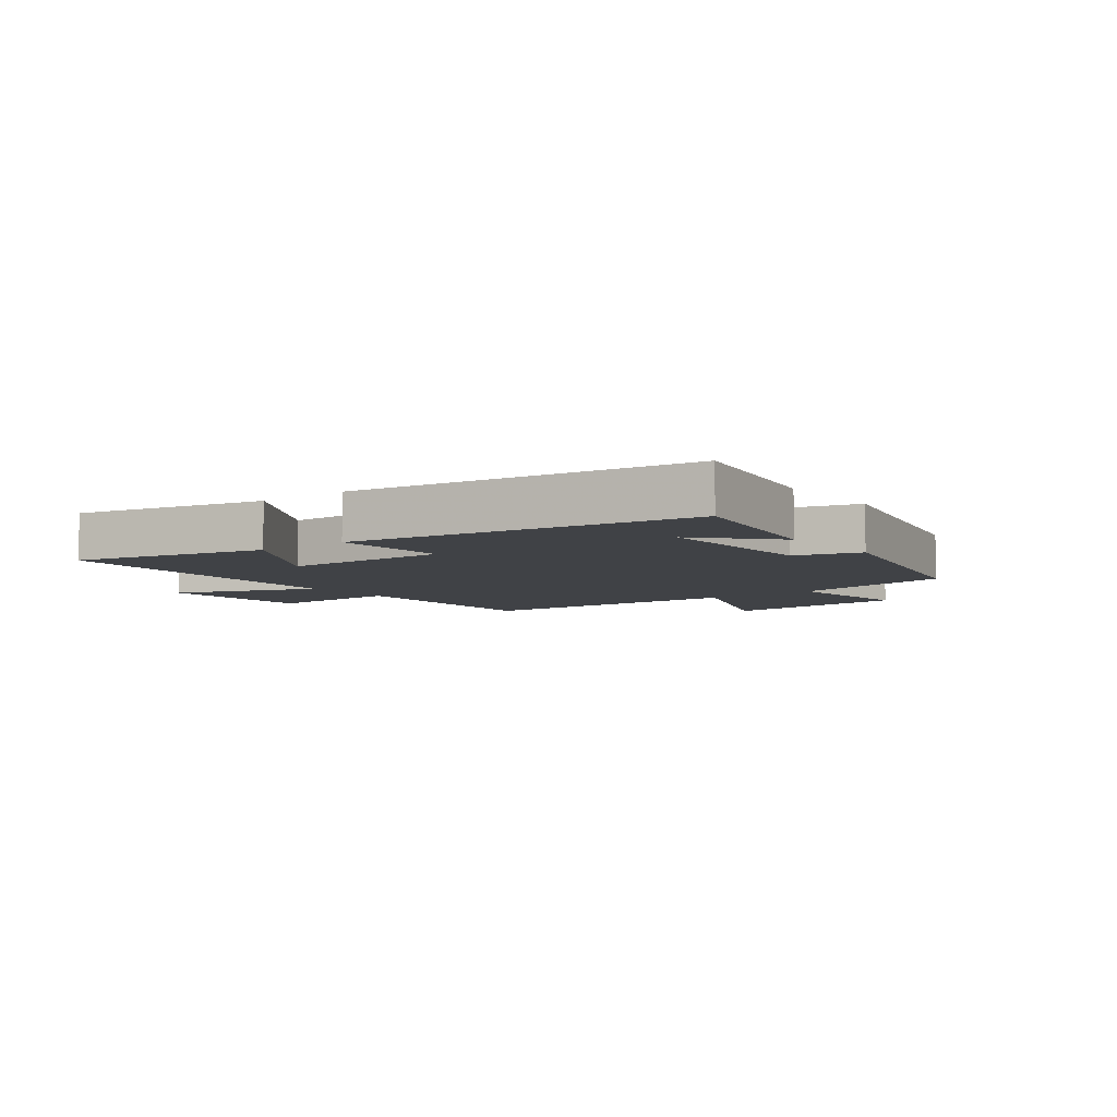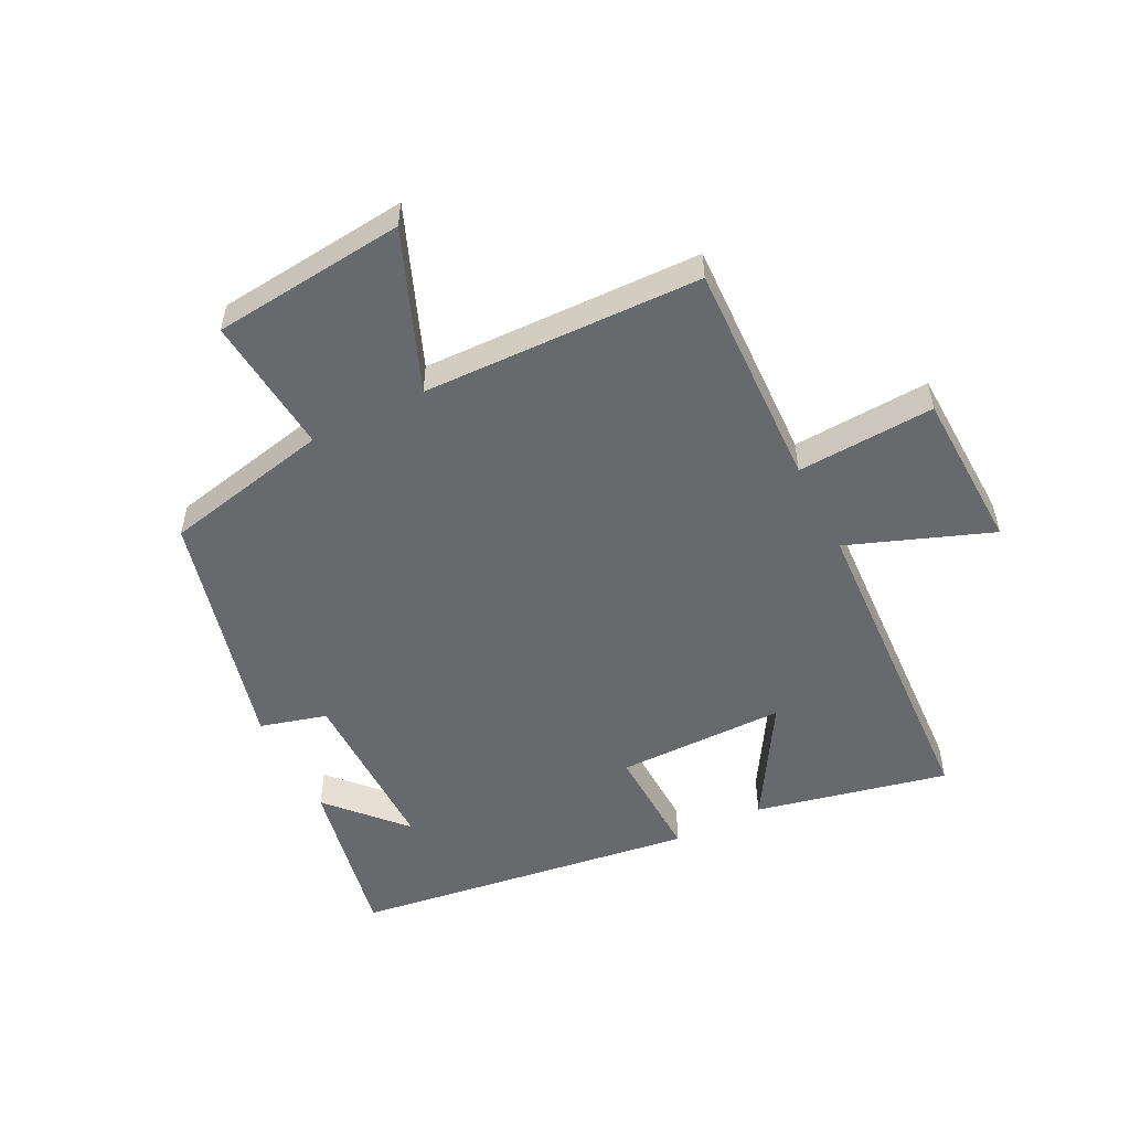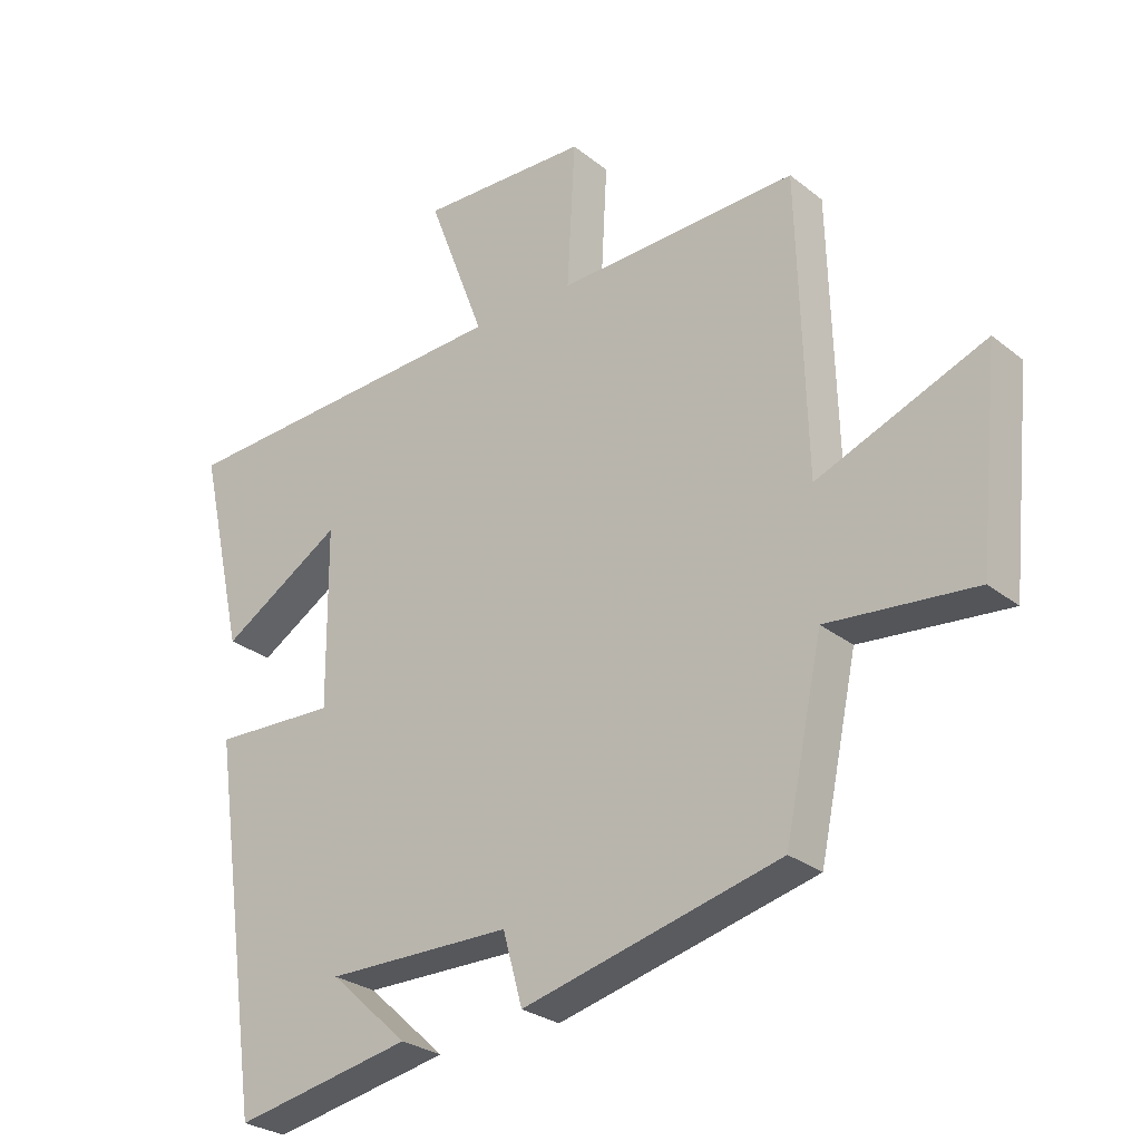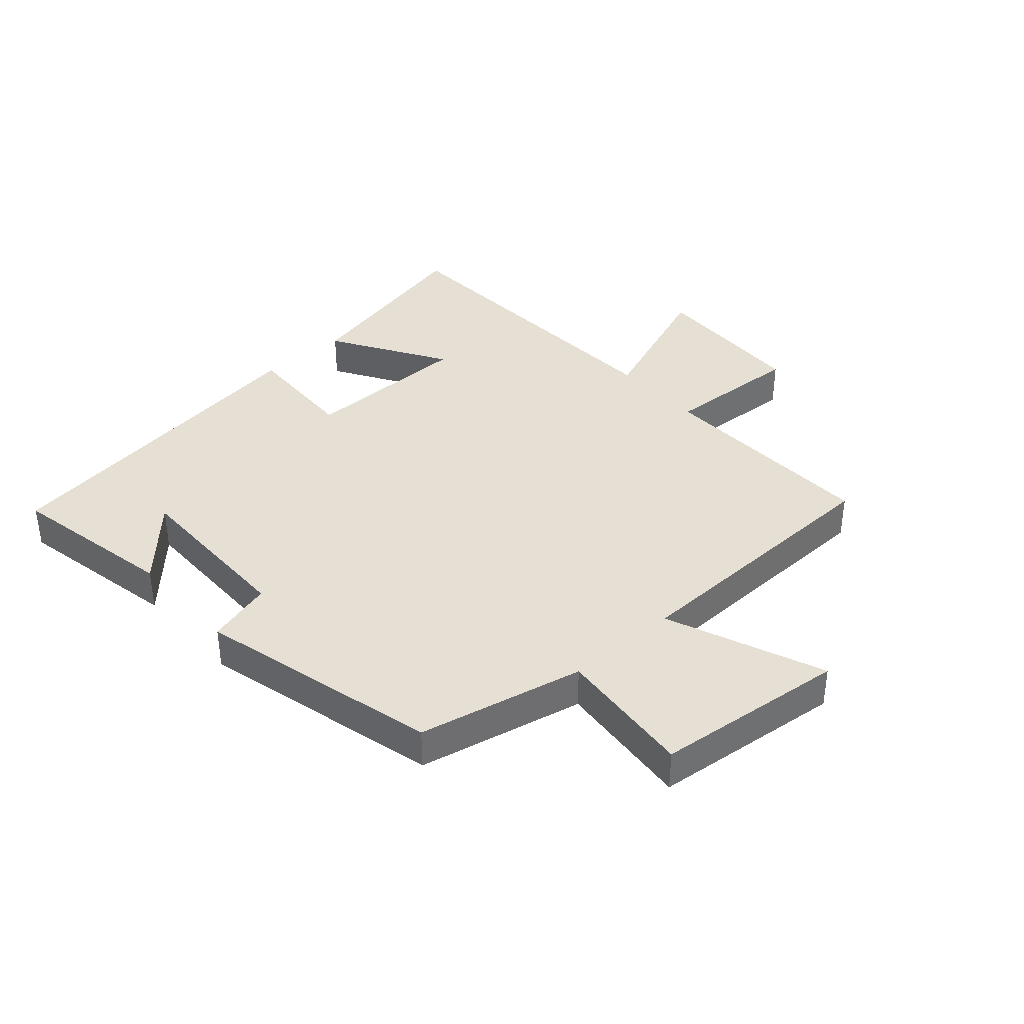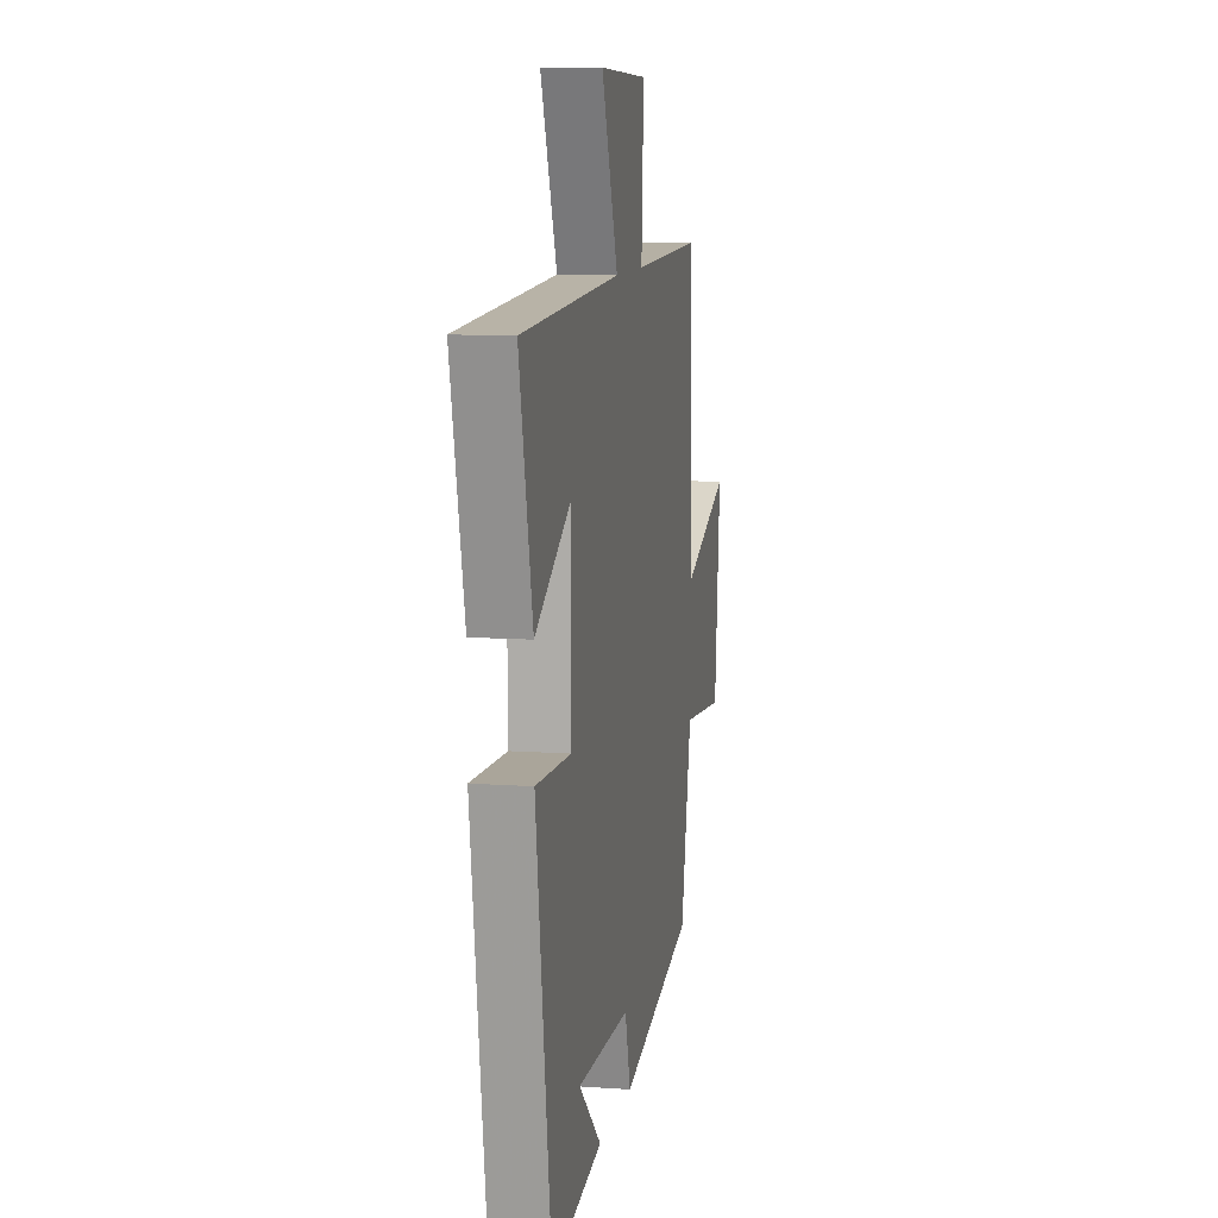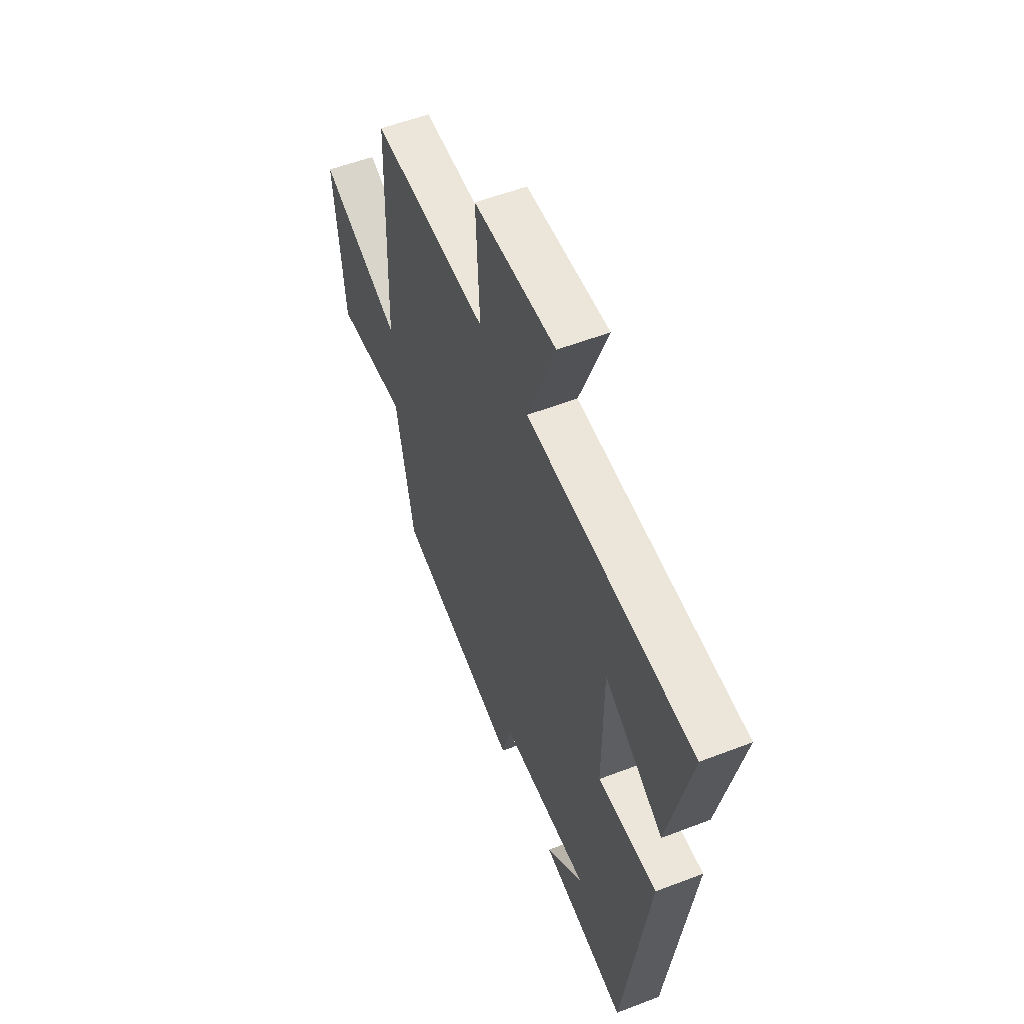
<metadata>
{"format":"obj","ext":"obj","renderer":"f3d","projection":"perspective","resolution":1024,"background":"white","views":[{"elev":-6.3,"azim":127.6,"up":"+Y"},{"elev":-52.8,"azim":-63.1,"up":"+Y"},{"elev":-27.4,"azim":-140.3,"up":"+Z"},{"elev":38.1,"azim":-131.5,"up":"+Y"},{"elev":9.7,"azim":100.7,"up":"+Z"},{"elev":54.7,"azim":67.8,"up":"+Z"}]}
</metadata>
<code>
v -0.442 0.07 -0.402
v -0.5 0.07 -0.13
v -0.726 0.07 -0.151
v -0.758 0.07 0.163
v -0.5 0.07 0.06
v -0.487 0.07 0.513
v -0.118 0.07 0.5
v -0.13 0.07 0.724
v 0.13 0.07 0.732
v 0.042 0.07 0.5
v 0.57 0.07 0.471
v 0.5 0.07 0.159
v 0.313 0.07 0.274
v 0.311 0.07 0
v 0.5 0.07 0.007
v 0.42 0.07 -0.553
v 0.147 0.07 -0.5
v 0.267 0.07 -0.39
v -0.017 0.07 -0.392
v -0.047 0.07 -0.5
v -0.442 0 -0.402
v -0.5 0 -0.13
v -0.726 0 -0.151
v -0.758 0 0.163
v -0.5 0 0.06
v -0.487 0 0.513
v -0.118 0 0.5
v -0.13 0 0.724
v 0.13 0 0.732
v 0.042 0 0.5
v 0.57 0 0.471
v 0.5 0 0.159
v 0.313 0 0.274
v 0.311 0 0
v 0.5 0 0.007
v 0.42 0 -0.553
v 0.147 0 -0.5
v 0.267 0 -0.39
v -0.017 0 -0.392
v -0.047 0 -0.5
f 19 20 1 2
f 18 19 2
f 16 17 18
f 14 15 16 18
f 13 14 18 2
f 10 11 12 13
f 10 13 2 3
f 7 8 9 10
f 5 6 7
f 5 7 10
f 3 4 5
f 3 5 10
f 22 21 40 39
f 22 39 38
f 38 37 36
f 38 36 35 34
f 22 38 34 33
f 33 32 31 30
f 23 22 33 30
f 30 29 28 27
f 27 26 25
f 30 27 25
f 25 24 23
f 30 25 23
f 1 21 22 2
f 2 22 23 3
f 3 23 24 4
f 4 24 25 5
f 5 25 26 6
f 6 26 27 7
f 7 27 28 8
f 8 28 29 9
f 9 29 30 10
f 10 30 31 11
f 11 31 32 12
f 12 32 33 13
f 13 33 34 14
f 14 34 35 15
f 15 35 36 16
f 16 36 37 17
f 17 37 38 18
f 18 38 39 19
f 19 39 40 20
f 20 40 21 1

</code>
